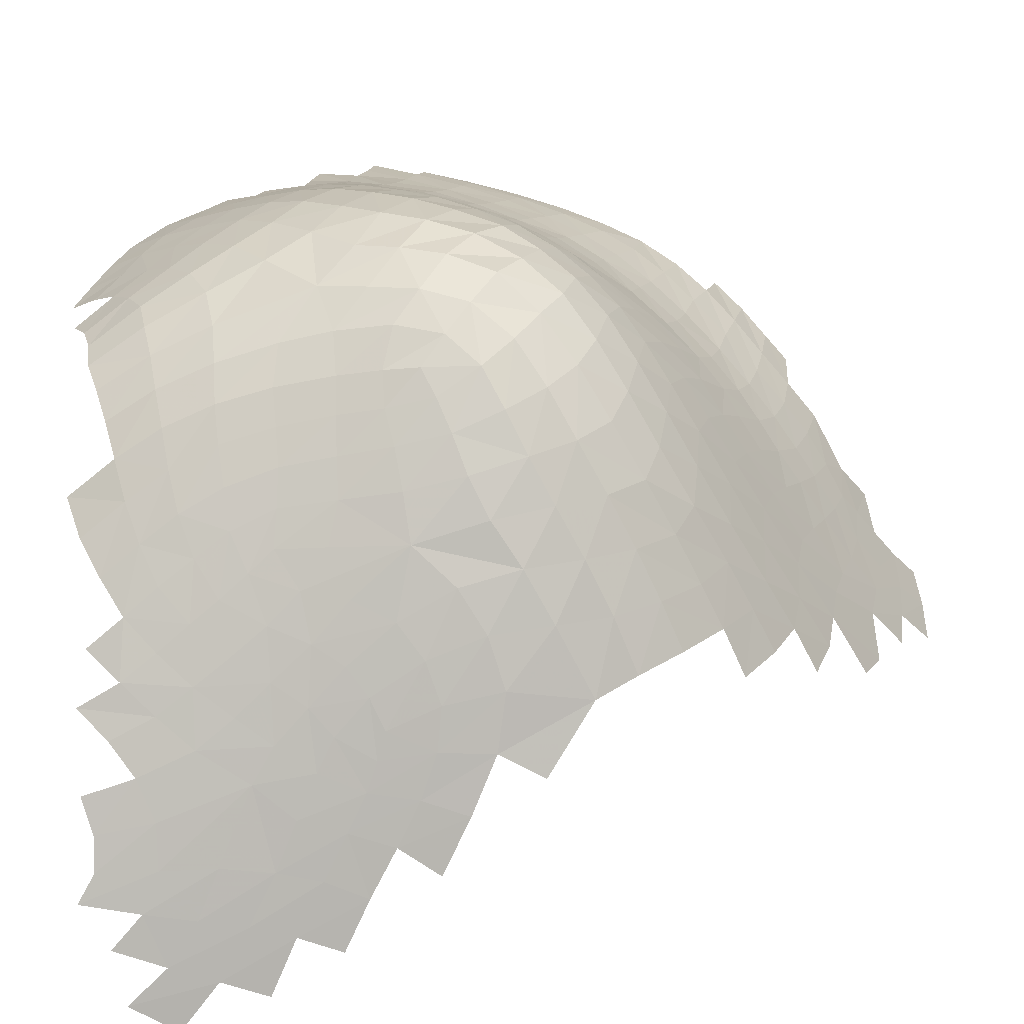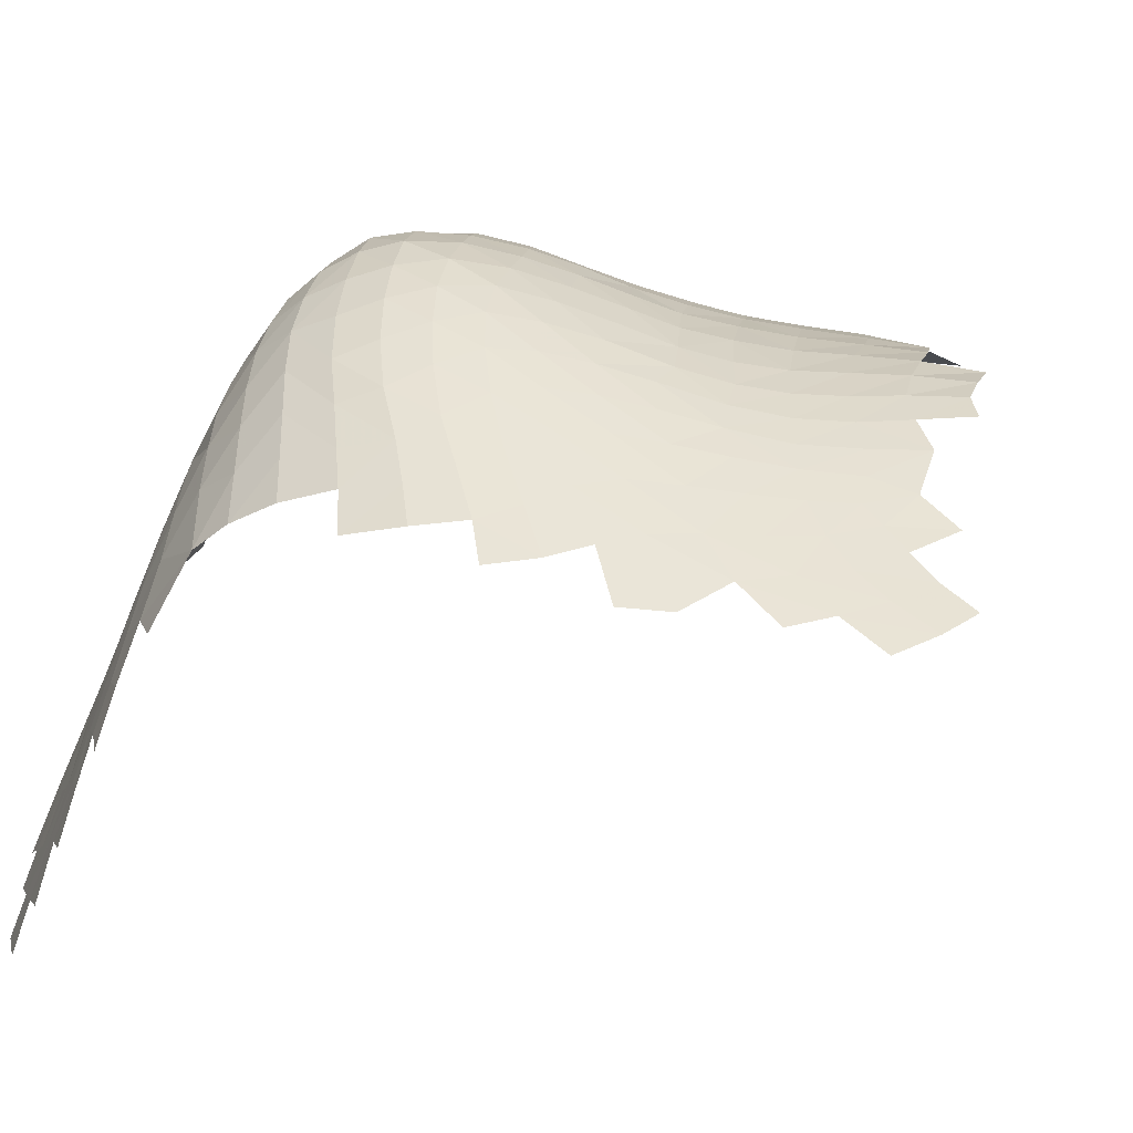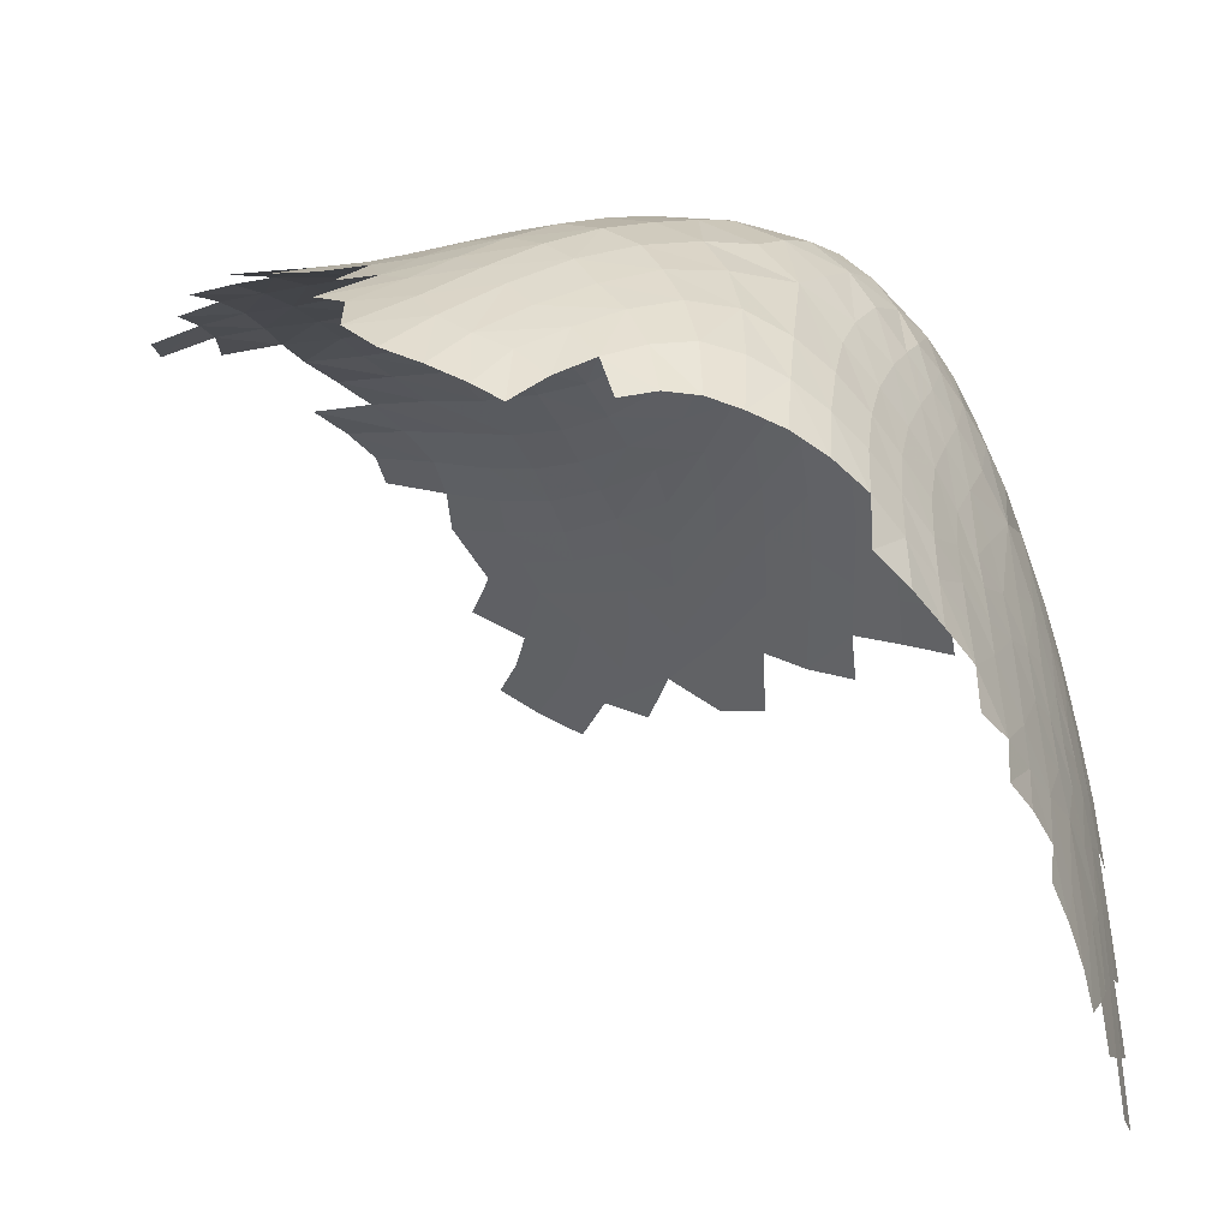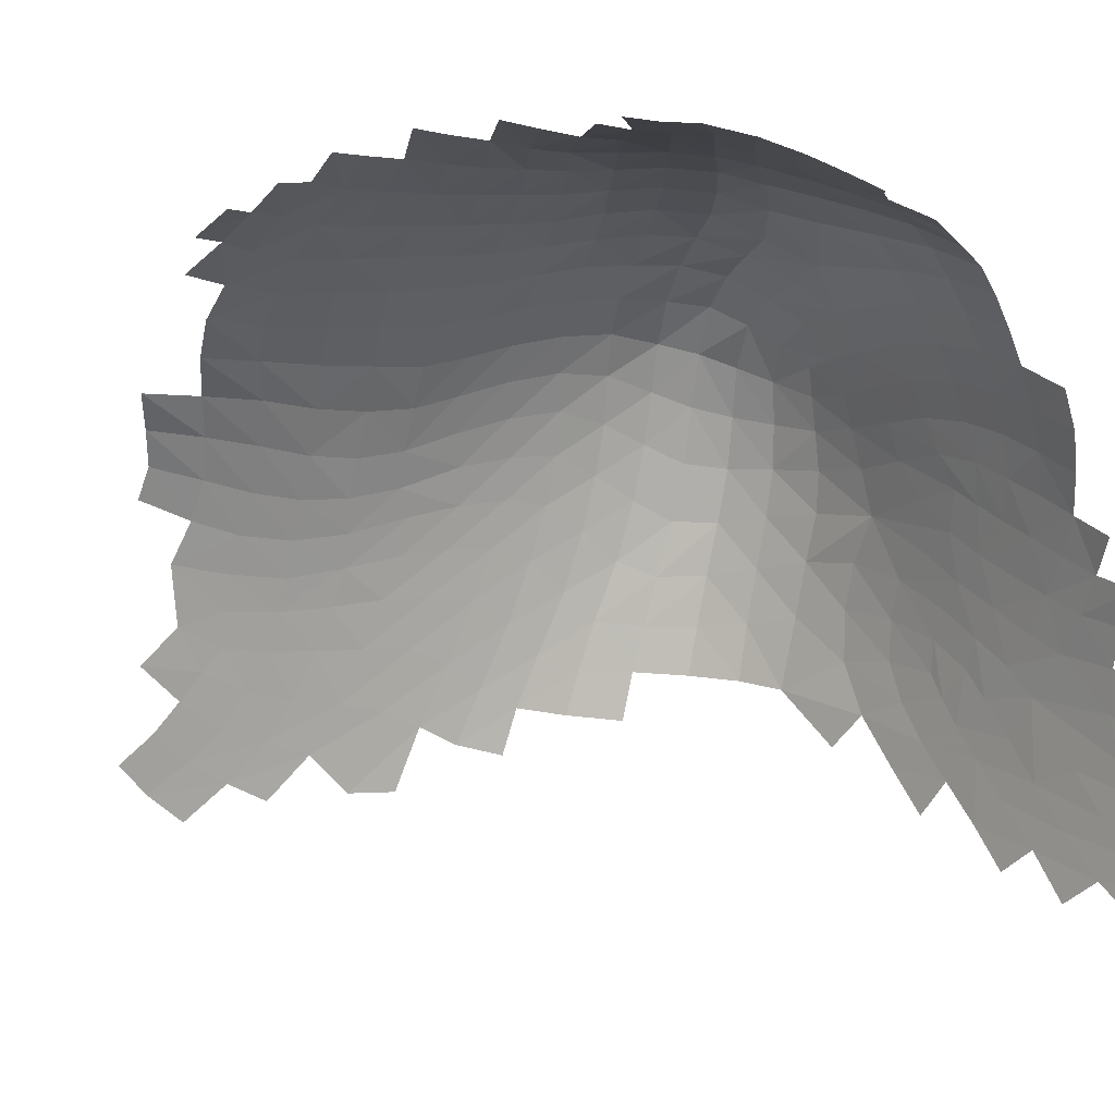
<metadata>
{"format":"obj","ext":"obj","renderer":"f3d","projection":"perspective","resolution":1024,"background":"white","views":[{"elev":20.7,"azim":77.0,"up":"+Z"},{"elev":-16.5,"azim":147.8,"up":"+Z"},{"elev":8.2,"azim":-3.3,"up":"+Z"},{"elev":-19.1,"azim":-53.4,"up":"+Z"}]}
</metadata>
<code>
v -0.2278 1.781 0.2407
v -0.5769 0.9939 0.6773
v -0.6068 1.037 0.6925
v -0.604 1.083 0.7094
v -0.6316 1.111 0.7118
v -0.6159 1.152 0.724
v -0.6307 1.208 0.7293
v -0.6728 1.226 0.7272
v -0.6751 1.283 0.7274
v -0.7142 1.298 0.7235
v -0.7132 1.358 0.7125
v -0.7524 1.367 0.7028
v -0.7287 1.414 0.6944
v -0.7678 1.421 0.6804
v -0.7961 1.46 0.6526
v -0.5395 0.9653 0.6658
v -0.5292 1.026 0.701
v -0.5425 1.065 0.7155
v -0.5521 1.107 0.7276
v -0.576 1.137 0.7293
v -0.5845 1.193 0.7356
v -0.5947 1.247 0.7352
v -0.6383 1.264 0.7308
v -0.6324 1.321 0.725
v -0.6743 1.342 0.7196
v -0.6869 1.409 0.7021
v -0.6458 1.39 0.7103
v -0.7084 1.469 0.6809
v -0.7515 1.47 0.6693
v -0.791 1.507 0.6376
v -0.5034 0.9394 0.652
v -0.4762 0.9178 0.6389
v -0.4681 0.9738 0.6765
v -0.5011 0.9976 0.6884
v -0.4705 1.066 0.7251
v -0.4883 1.101 0.7375
v -0.5096 1.138 0.7445
v -0.541 1.172 0.743
v -0.5044 1.204 0.7545
v -0.5525 1.233 0.7437
v -0.5928 1.302 0.7311
v -0.5551 1.282 0.7386
v -0.5563 1.339 0.7272
v -0.5967 1.363 0.7185
v -0.6187 1.439 0.6965
v -0.6626 1.463 0.6876
v -0.693 1.524 0.6639
v -0.74 1.519 0.6554
v -0.4403 0.94 0.6574
v -0.421 0.9966 0.6927
v -0.4506 1.03 0.7087
v -0.4385 1.133 0.7553
v -0.4672 1.17 0.7594
v -0.4644 1.239 0.7623
v -0.5111 1.264 0.7491
v -0.5154 1.319 0.7372
v -0.4718 1.302 0.7497
v -0.5736 1.411 0.7058
v -0.5261 1.383 0.7173
v -0.5498 1.452 0.6913
v -0.5941 1.481 0.6808
v -0.6413 1.513 0.6705
v -0.6789 1.571 0.6456
v -0.7375 1.571 0.6352
v -0.3908 0.9138 0.6417
v -0.4009 0.9575 0.6713
v -0.3755 1.016 0.7058
v -0.3968 1.056 0.725
v -0.4145 1.097 0.7437
v -0.3874 1.162 0.7674
v -0.423 1.202 0.7703
v -0.4246 1.273 0.7646
v -0.4341 1.341 0.7447
v -0.4548 1.401 0.7174
v -0.4821 1.361 0.7296
v -0.5031 1.425 0.7024
v -0.5218 1.488 0.6737
v -0.4766 1.465 0.6857
v -0.5694 1.519 0.663
v -0.6203 1.555 0.6522
v -0.543 1.553 0.6432
v -0.6005 1.589 0.6327
v -0.6588 1.615 0.6257
v -0.3548 0.9214 0.6465
v -0.3609 0.9701 0.68
v -0.3276 1.033 0.7122
v -0.3414 1.081 0.7353
v -0.3566 1.124 0.7542
v -0.3402 1.196 0.7718
v -0.3807 1.237 0.7746
v -0.3851 1.309 0.7641
v -0.4003 1.374 0.7381
v -0.4212 1.436 0.7035
v -0.4398 1.499 0.6652
v -0.4916 1.523 0.6532
v -0.5129 1.586 0.6173
v -0.5718 1.619 0.6103
v -0.6278 1.651 0.6029
v -0.3208 0.9228 0.6425
v -0.2817 0.9783 0.6711
v -0.3198 0.9786 0.682
v -0.2794 1.043 0.7046
v -0.2849 1.105 0.7333
v -0.3012 1.157 0.7564
v -0.2998 1.23 0.773
v -0.3036 1.31 0.7705
v -0.3403 1.273 0.7757
v -0.3513 1.344 0.7568
v -0.3221 1.382 0.7453
v -0.3708 1.407 0.7253
v -0.3439 1.445 0.7061
v -0.3896 1.471 0.6834
v -0.4072 1.533 0.638
v -0.4598 1.557 0.627
v -0.4821 1.619 0.5857
v -0.5376 1.645 0.5837
v -0.5942 1.679 0.578
v -0.6541 1.708 0.5687
v -0.2535 0.9239 0.6153
v -0.2883 0.9194 0.6312
v -0.2458 0.9798 0.651
v -0.2364 1.043 0.6816
v -0.2514 1.194 0.7526
v -0.2653 1.272 0.7714
v -0.2714 1.354 0.759
v -0.2972 1.418 0.7242
v -0.3631 1.508 0.6575
v -0.3201 1.479 0.6791
v -0.381 1.567 0.6064
v -0.3406 1.54 0.6268
v -0.4282 1.593 0.5939
v -0.4031 1.627 0.5554
v -0.4528 1.652 0.5487
v -0.5058 1.676 0.5491
v -0.5608 1.705 0.5484
v -0.6206 1.733 0.544
v -0.2193 0.9289 0.5926
v -0.1817 0.9821 0.5941
v -0.2127 0.9803 0.6252
v -0.202 1.04 0.6521
v -0.1723 1.035 0.6183
v -0.1882 1.103 0.6731
v -0.1919 1.197 0.7249
v -0.2239 1.235 0.7551
v -0.2321 1.316 0.7629
v -0.2454 1.389 0.7379
v -0.2706 1.449 0.6991
v -0.2934 1.506 0.6514
v -0.3148 1.564 0.5965
v -0.3847 1.655 0.5204
v -0.3579 1.598 0.5711
v -0.4301 1.682 0.5113
v -0.4794 1.708 0.5103
v -0.5317 1.731 0.5141
v -0.5185 1.76 0.4782
v -0.5814 1.778 0.4878
v -0.5918 1.754 0.5166
v -0.1582 0.8928 0.4915
v -0.1914 0.8844 0.5247
v -0.1864 0.9336 0.5634
v -0.1571 0.9396 0.5276
v -0.1543 0.9843 0.5585
v -0.1216 1.035 0.5473
v -0.147 1.034 0.5841
v -0.1581 1.093 0.6364
v -0.1334 1.091 0.603
v -0.1706 1.157 0.6873
v -0.1376 1.153 0.6507
v -0.1455 1.213 0.6974
v -0.1648 1.245 0.7272
v -0.1962 1.279 0.7528
v -0.198 1.357 0.7432
v -0.2176 1.419 0.7129
v -0.2419 1.474 0.6715
v -0.2636 1.526 0.6228
v -0.2855 1.579 0.5702
v -0.3623 1.673 0.4897
v -0.337 1.622 0.539
v -0.309 1.632 0.5153
v -0.4123 1.709 0.4751
v -0.464 1.738 0.4723
v -0.1292 0.9087 0.4586
v -0.1015 0.9636 0.4553
v -0.1284 0.9495 0.4917
v -0.1264 0.9892 0.5212
v -0.1007 1 0.4825
v -0.09931 1.037 0.5089
v -0.1107 1.089 0.5683
v -0.09229 1.083 0.5318
v -0.1144 1.149 0.6173
v -0.093 1.145 0.5815
v -0.1199 1.197 0.6589
v -0.0972 1.195 0.6263
v -0.1184 1.261 0.6926
v -0.1632 1.324 0.74
v -0.1365 1.291 0.7184
v -0.1871 1.446 0.6796
v -0.1649 1.393 0.7124
v -0.2131 1.494 0.6398
v -0.236 1.545 0.5895
v -0.2626 1.598 0.5353
v -0.2952 1.654 0.4783
v -0.3965 1.731 0.4401
v -0.3442 1.691 0.4582
v -0.4562 1.765 0.4361
v -0.4388 1.784 0.4012
v -0.1033 0.8887 0.3945
v -0.07523 0.9563 0.3952
v -0.1013 0.9277 0.4258
v -0.07409 1.02 0.447
v -0.04847 1.025 0.3937
v -0.07488 0.9907 0.4234
v -0.07431 1.05 0.4723
v -0.04761 1.064 0.4257
v -0.0562 1.128 0.5003
v -0.04921 1.098 0.4591
v -0.07195 1.142 0.5432
v -0.07424 1.2 0.5938
v -0.08262 1.244 0.6392
v -0.08733 1.291 0.667
v -0.104 1.328 0.6877
v -0.1304 1.361 0.704
v -0.1372 1.421 0.6701
v -0.1887 1.516 0.5996
v -0.1598 1.471 0.6356
v -0.2163 1.567 0.5489
v -0.2502 1.623 0.4932
v -0.2894 1.683 0.4346
v -0.3358 1.716 0.4208
v -0.3861 1.751 0.4079
v -0.474 1.817 0.3806
v -0.05788 0.9028 0.3123
v -0.0818 0.8748 0.3407
v -0.05186 0.9503 0.337
v -0.07549 0.9189 0.3669
v -0.0265 1.026 0.3391
v -0.04998 0.9886 0.366
v -0.02674 1.063 0.3736
v -0.02866 1.145 0.4538
v -0.02634 1.104 0.4108
v -0.05083 1.203 0.5544
v -0.05964 1.309 0.6289
v -0.05984 1.255 0.6082
v -0.07339 1.355 0.6443
v -0.1003 1.392 0.6568
v -0.1134 1.449 0.6205
v -0.1401 1.498 0.5859
v -0.2046 1.595 0.5009
v -0.172 1.543 0.5507
v -0.2444 1.653 0.4456
v -0.2837 1.715 0.3843
v -0.3292 1.745 0.3761
v -0.3758 1.774 0.3696
v -0.4275 1.821 0.3418
v -0.4911 1.854 0.3393
v -0.04717 0.8719 0.26
v -0.03648 0.9264 0.279
v -0.02772 0.9857 0.3072
v -0.005747 1.061 0.3142
v -0.00781 1.135 0.3918
v -0.006978 1.097 0.3515
v -0.005728 1.186 0.4348
v -0.03684 1.266 0.5706
v -0.03571 1.327 0.5867
v -0.07497 1.421 0.6031
v -0.09417 1.478 0.5648
v -0.1246 1.528 0.5294
v -0.1602 1.575 0.4931
v -0.1974 1.627 0.4472
v -0.2369 1.686 0.3906
v -0.3255 1.778 0.3266
v -0.3752 1.803 0.329
v -0.4348 1.847 0.3112
v -0.03072 0.8815 0.2237
v -0.01673 0.9426 0.2377
v 0.01429 1.1 0.2897
v 0.009574 1.119 0.325
v 0.008844 1.155 0.3635
v 0.01421 1.211 0.4
v 4.87e-05 1.247 0.4683
v -0.01537 1.283 0.5305
v -0.04798 1.379 0.5953
v -0.01592 1.349 0.5397
v -0.05548 1.452 0.5451
v -0.1518 1.613 0.4275
v -0.1917 1.666 0.382
v -0.2776 1.75 0.3287
v -0.3815 1.836 0.289
v -0.4436 1.877 0.2768
v -0.01896 0.8794 0.188
v -0.01459 0.8605 0.1573
v -0.002251 0.9415 0.1914
v 0.01252 0.9997 0.1951
v 0.02112 1.078 0.2435
v 0.0283 1.054 0.1918
v 0.02805 1.159 0.3033
v 0.03317 1.147 0.272
v 0.03066 1.224 0.3574
v 0.02103 1.272 0.4238
v 0.005444 1.312 0.4846
v 0.001898 1.375 0.4879
v -0.0293 1.406 0.5421
v -0.0802 1.512 0.5027
v -0.0443 1.482 0.4876
v -0.1135 1.563 0.4659
v -0.2327 1.727 0.3264
v -0.3318 1.813 0.2823
v -0.3954 1.868 0.2548
v 0.005522 0.8895 0.1126
v 0.02005 0.9759 0.1429
v 0.004995 0.9226 0.1489
v 0.03397 1.025 0.1368
v 0.04253 1.1 0.1838
v 0.0376 1.126 0.2322
v 0.0411 1.217 0.3125
v 0.04844 1.198 0.2656
v 0.0395 1.287 0.3704
v 0.02555 1.34 0.43
v 0.01869 1.401 0.431
v -0.01477 1.432 0.4875
v -0.03423 1.507 0.435
v -0.07443 1.548 0.4395
v -0.1097 1.602 0.3993
v -0.1898 1.709 0.3145
v -0.1487 1.654 0.3598
v -0.283 1.791 0.2747
v -0.3476 1.854 0.238
v -0.46 1.91 0.244
v 0.02317 0.9437 0.09588
v 0.03816 0.9931 0.08165
v 0.04751 1.071 0.1274
v 0.05341 1.173 0.2185
v 0.05739 1.144 0.167
v 0.06313 1.246 0.2494
v 0.05343 1.275 0.3101
v -0.001543 1.455 0.434
v -0.02543 1.529 0.3872
v -0.06775 1.575 0.3874
v -0.1066 1.635 0.3434
v -0.1466 1.69 0.3002
v -0.3013 1.836 0.2248
v -0.4187 1.907 0.2191
v 0.02141 0.9017 0.05648
v 0.04798 1.375 0.3561
v 0.03814 0.9513 0.02958
v 0.05268 1.042 0.06674
v 0.06175 1.116 0.1127
v 0.06905 1.215 0.1901
v 0.06596 1.322 0.284
v 0.03427 1.423 0.3717
v 0.01055 1.476 0.3819
v -0.01492 1.551 0.3352
v -0.06059 1.598 0.3393
v -0.09946 1.66 0.2933
v -0.1834 1.748 0.2466
v -0.3701 1.897 0.1958
v -0.2201 1.149 0.7211
v -0.5127 1.793 0.4372
v -0.07507 1.077 0.4956
v -0.1043 1.233 0.6641
v -0.4199 1.799 0.3672
v -0.02688 1.206 0.5069
v -0.0007767 1.037 0.2765
v 0.02284 1.169 0.3324
f 3 18 17 2
f 17 34 16 2
f 4 19 18 3
f 5 20 19 4
f 21 38 20 6
f 8 23 22 7
f 22 40 21 7
f 10 25 24 9
f 24 41 23 9
f 12 13 26 11
f 26 27 25 11
f 14 29 28 13
f 28 46 26 13
f 30 48 29 15
f 34 33 31 16
f 18 36 35 17
f 35 51 34 17
f 19 37 36 18
f 20 38 37 19
f 40 39 38 21
f 23 41 42 22
f 42 55 40 22
f 25 27 44 24
f 44 43 41 24
f 46 45 27 26
f 45 58 44 27
f 29 48 47 28
f 47 62 46 28
f 33 49 32 31
f 34 51 50 33
f 50 66 49 33
f 36 52 69 35
f 69 68 51 35
f 37 53 52 36
f 38 39 53 37
f 40 55 54 39
f 54 71 53 39
f 43 56 42 41
f 56 57 55 42
f 44 58 59 43
f 59 75 56 43
f 46 62 61 45
f 61 60 58 45
f 48 64 63 47
f 63 80 62 47
f 51 68 67 50
f 67 85 66 50
f 53 71 70 52
f 70 88 69 52
f 55 57 72 54
f 72 90 71 54
f 75 73 57 56
f 73 91 72 57
f 60 76 59 58
f 76 74 75 59
f 61 79 77 60
f 77 78 76 60
f 62 80 79 61
f 83 82 80 63
f 66 85 84 65
f 68 87 86 67
f 86 101 85 67
f 69 88 87 68
f 71 90 89 70
f 89 104 88 70
f 91 107 90 72
f 75 74 92 73
f 92 108 91 73
f 76 78 93 74
f 93 110 92 74
f 79 81 95 77
f 95 94 78 77
f 94 112 93 78
f 80 82 81 79
f 82 97 96 81
f 96 114 95 81
f 83 98 97 82
f 85 101 99 84
f 87 103 102 86
f 102 100 101 86
f 88 104 103 87
f 90 107 105 89
f 105 123 104 89
f 108 106 107 91
f 110 109 108 92
f 112 111 110 93
f 95 114 113 94
f 113 127 112 94
f 97 116 115 96
f 115 131 114 96
f 98 117 116 97
f 101 100 120 99
f 102 122 121 100
f 121 119 120 100
f 103 357 122 102
f 104 123 357 103
f 107 106 124 105
f 124 144 123 105
f 108 109 125 106
f 125 145 124 106
f 110 111 126 109
f 126 146 125 109
f 112 127 128 111
f 128 147 126 111
f 114 131 129 113
f 129 130 127 113
f 116 134 133 115
f 133 132 131 115
f 117 135 134 116
f 118 136 135 117
f 121 139 137 119
f 122 140 139 121
f 357 142 140 122
f 144 143 357 123
f 145 171 144 124
f 146 172 145 125
f 147 173 146 126
f 130 148 128 127
f 148 174 147 128
f 131 132 151 129
f 151 149 130 129
f 149 175 148 130
f 133 152 150 132
f 150 178 151 132
f 134 153 152 133
f 135 154 153 134
f 136 157 154 135
f 139 138 160 137
f 139 140 141 138
f 141 164 162 138
f 162 161 160 138
f 142 165 141 140
f 165 166 164 141
f 357 143 167 142
f 167 168 165 142
f 144 171 170 143
f 170 169 167 143
f 172 195 171 145
f 173 198 172 146
f 174 197 173 147
f 175 199 174 148
f 151 178 176 149
f 176 200 175 149
f 152 180 177 150
f 177 179 178 150
f 153 181 180 152
f 154 155 181 153
f 157 156 155 154
f 358 205 181 155
f 159 160 161 158
f 161 184 182 158
f 162 185 184 161
f 164 163 185 162
f 164 166 188 163
f 188 189 187 163
f 187 186 185 163
f 168 190 166 165
f 190 191 188 166
f 169 192 168 167
f 192 193 190 168
f 170 196 194 169
f 194 360 192 169
f 171 195 196 170
f 198 222 195 172
f 197 223 198 173
f 199 225 197 174
f 200 224 199 175
f 178 179 201 176
f 201 226 200 176
f 180 203 204 177
f 204 202 179 177
f 202 227 201 179
f 181 205 203 180
f 184 183 209 182
f 184 185 186 183
f 186 210 212 183
f 212 208 209 183
f 187 213 210 186
f 189 359 213 187
f 191 217 189 188
f 217 215 359 189
f 193 218 191 190
f 218 241 217 191
f 360 219 193 192
f 219 243 218 193
f 196 221 220 194
f 220 219 360 194
f 222 221 196 195
f 225 246 223 197
f 223 245 222 198
f 224 247 225 199
f 226 249 224 200
f 227 248 226 201
f 204 229 228 202
f 228 250 227 202
f 205 206 230 203
f 230 229 204 203
f 358 231 206 205
f 231 254 361 206
f 361 253 230 206
f 209 208 235 207
f 212 211 237 208
f 237 234 235 208
f 213 216 214 210
f 214 211 212 210
f 214 240 238 211
f 238 236 237 211
f 359 215 216 213
f 216 239 240 214
f 217 241 362 215
f 362 239 216 215
f 243 263 241 218
f 220 242 243 219
f 221 244 242 220
f 222 245 244 221
f 246 265 245 223
f 249 267 247 224
f 247 266 246 225
f 248 268 249 226
f 250 269 248 227
f 229 252 251 228
f 251 270 250 228
f 230 253 252 229
f 255 273 254 231
f 233 235 234 232
f 234 258 257 232
f 237 236 258 234
f 238 261 259 236
f 259 363 258 236
f 240 260 261 238
f 362 280 262 239
f 262 260 240 239
f 263 281 362 241
f 244 282 264 242
f 264 263 243 242
f 245 265 282 244
f 266 284 265 246
f 267 303 266 247
f 269 285 268 248
f 268 305 267 249
f 270 286 269 250
f 252 271 287 251
f 287 306 270 251
f 253 272 271 252
f 361 254 272 253
f 273 288 272 254
f 257 275 274 256
f 258 363 275 257
f 261 277 276 259
f 276 294 363 259
f 262 279 278 260
f 278 277 261 260
f 280 299 279 262
f 264 283 281 263
f 282 302 283 264
f 284 302 282 265
f 303 304 284 266
f 305 322 303 267
f 285 323 305 268
f 286 325 285 269
f 306 324 286 270
f 272 288 307 271
f 307 326 287 271
f 289 308 288 273
f 275 292 290 274
f 363 293 292 275
f 277 296 297 276
f 297 314 294 276
f 278 364 296 277
f 279 298 364 278
f 299 317 298 279
f 362 281 300 280
f 300 318 299 280
f 283 301 300 281
f 302 320 301 283
f 304 320 302 284
f 325 339 323 285
f 324 340 325 286
f 326 1 306 287
f 308 327 307 288
f 328 342 308 289
f 292 311 291 290
f 293 310 311 292
f 363 294 295 293
f 295 312 310 293
f 314 313 295 294
f 313 331 312 295
f 364 298 315 296
f 315 316 297 296
f 316 332 314 297
f 317 335 315 298
f 318 344 317 299
f 301 319 318 300
f 320 336 319 301
f 322 321 304 303
f 321 336 320 304
f 323 338 322 305
f 1 355 324 306
f 327 341 326 307
f 342 356 327 308
f 311 310 329 309
f 312 330 329 310
f 331 346 330 312
f 314 332 333 313
f 333 347 331 313
f 335 334 316 315
f 334 348 332 316
f 344 349 335 317
f 319 350 344 318
f 336 351 350 319
f 322 338 337 321
f 337 351 336 321
f 339 353 338 323
f 340 354 339 325
f 330 345 343 329
f 338 353 352 337

</code>
